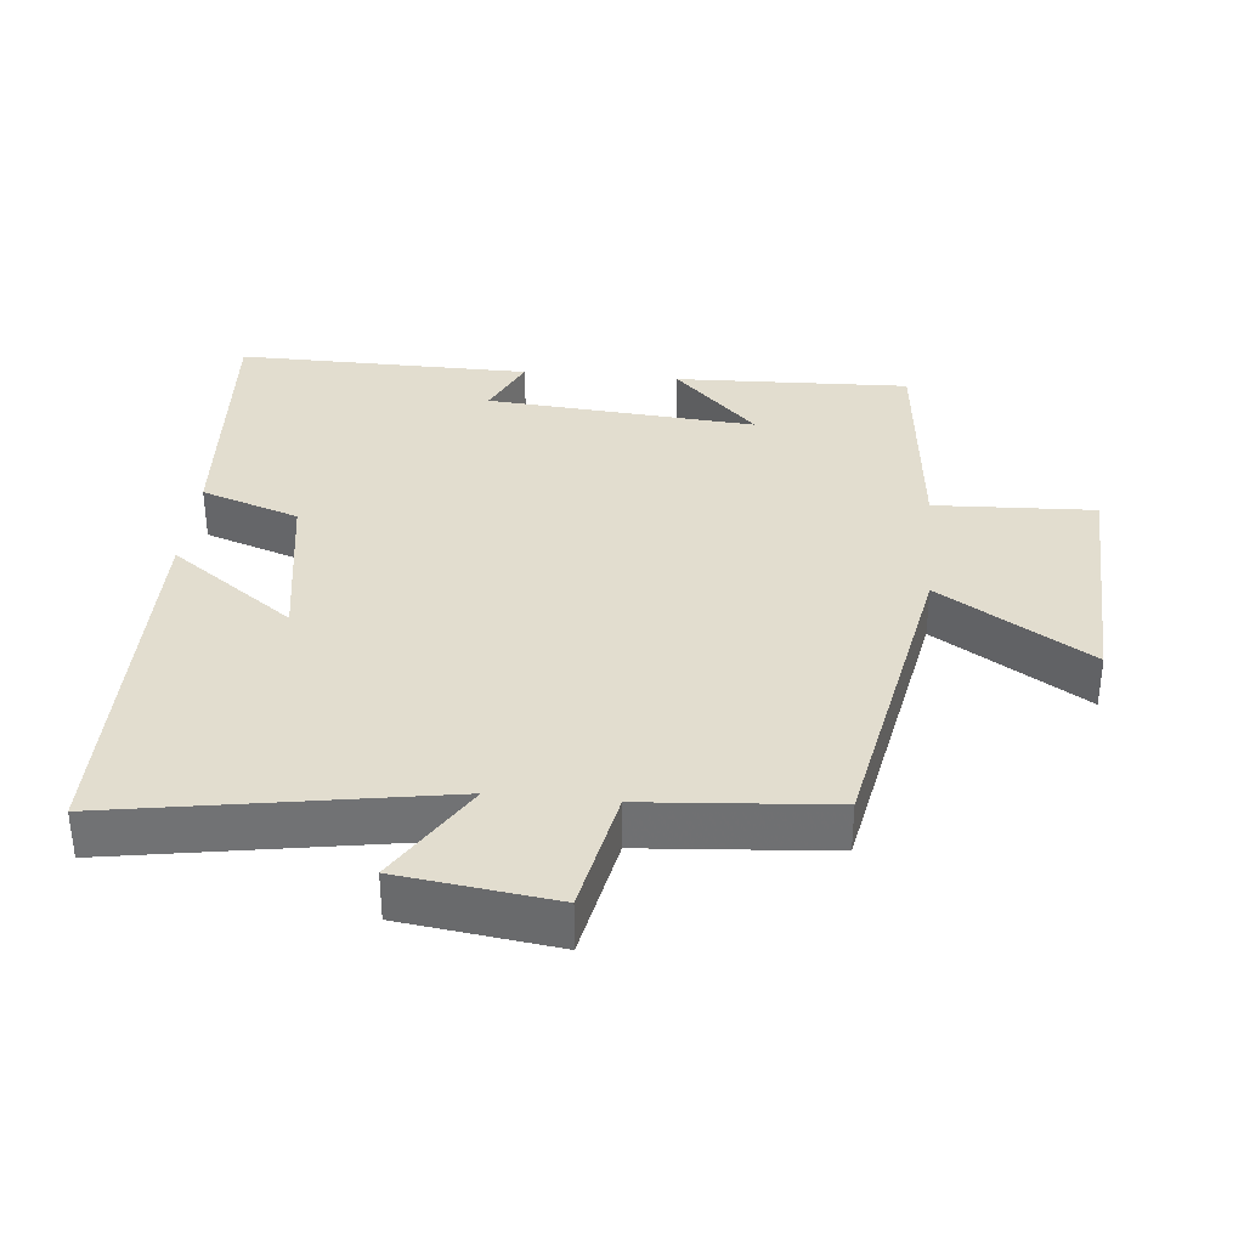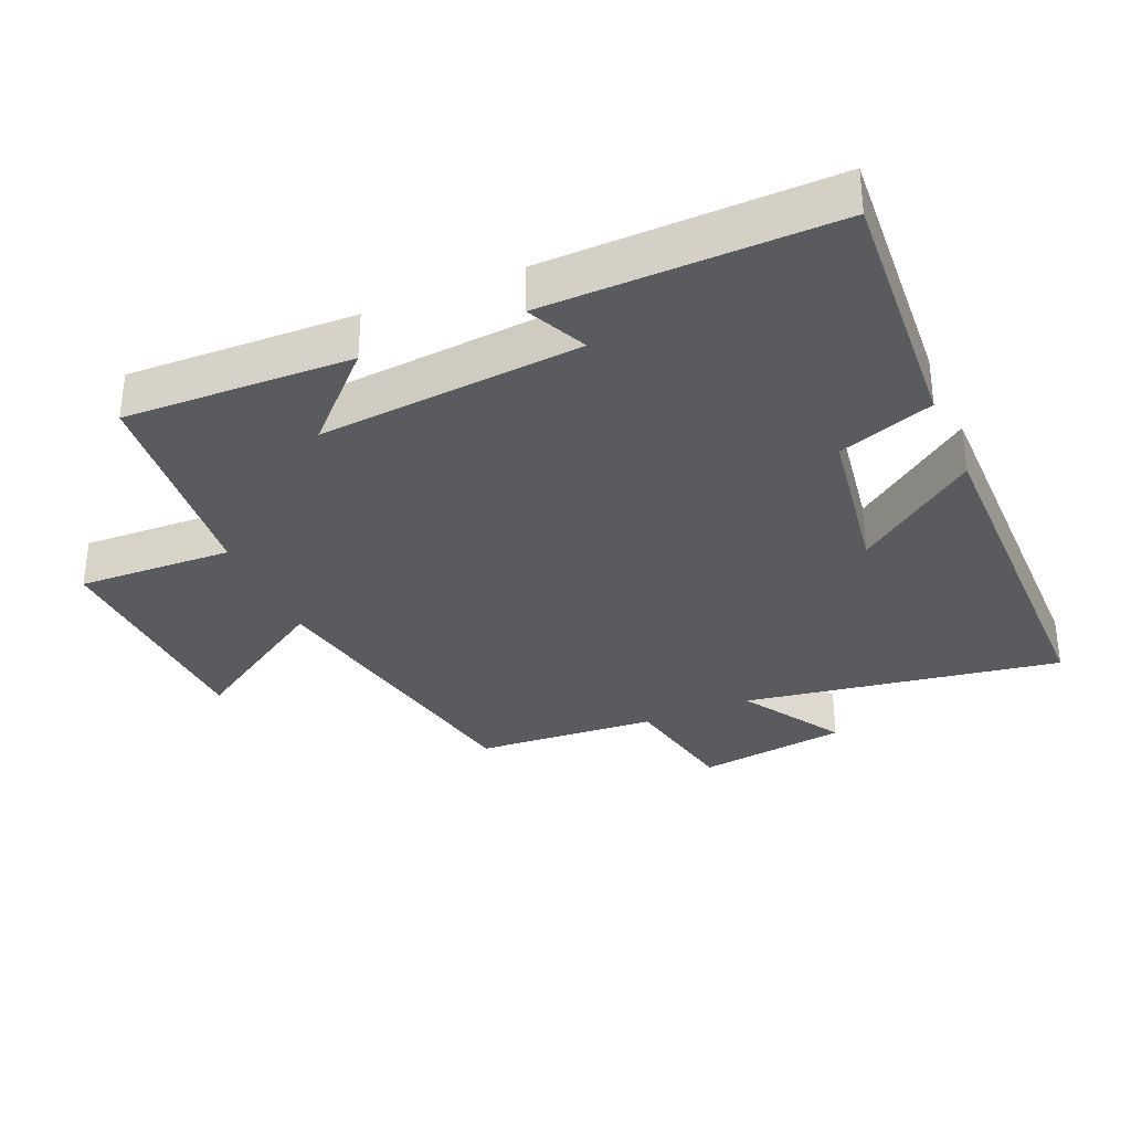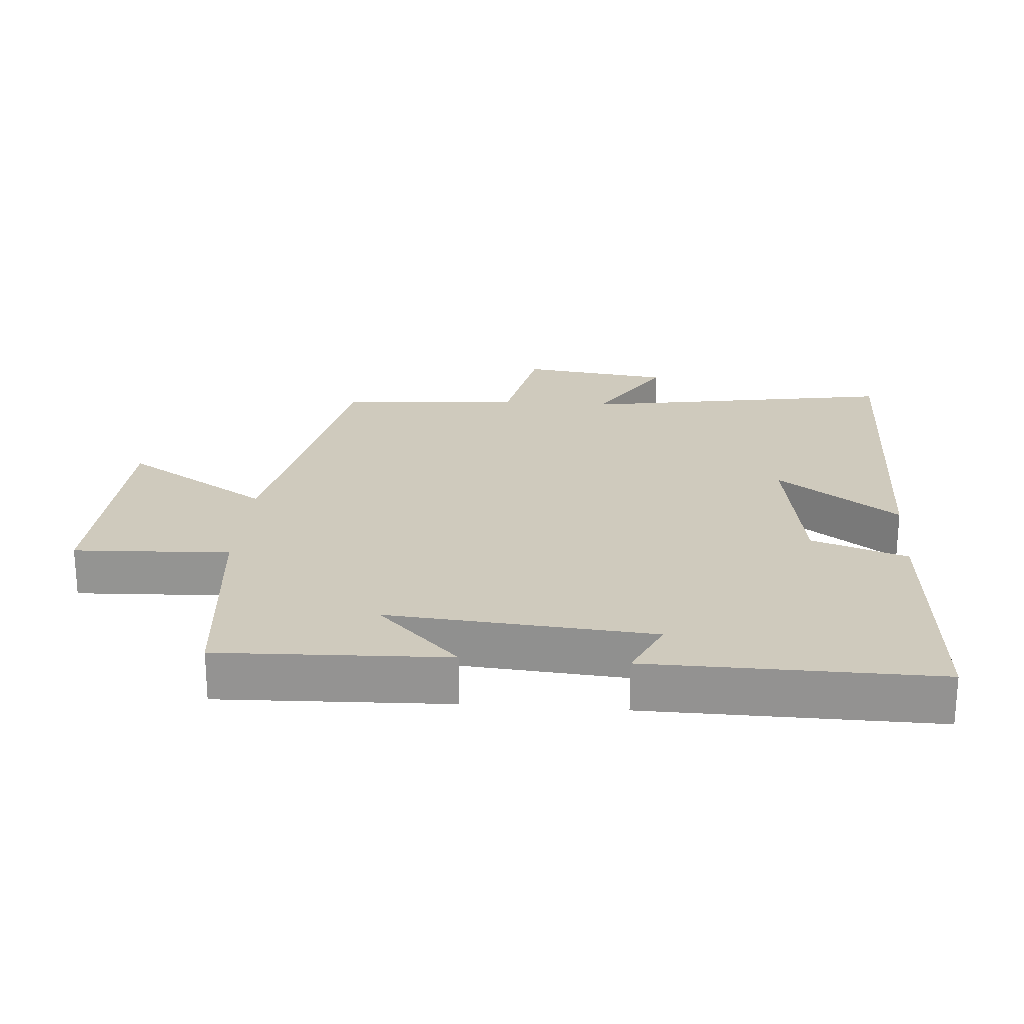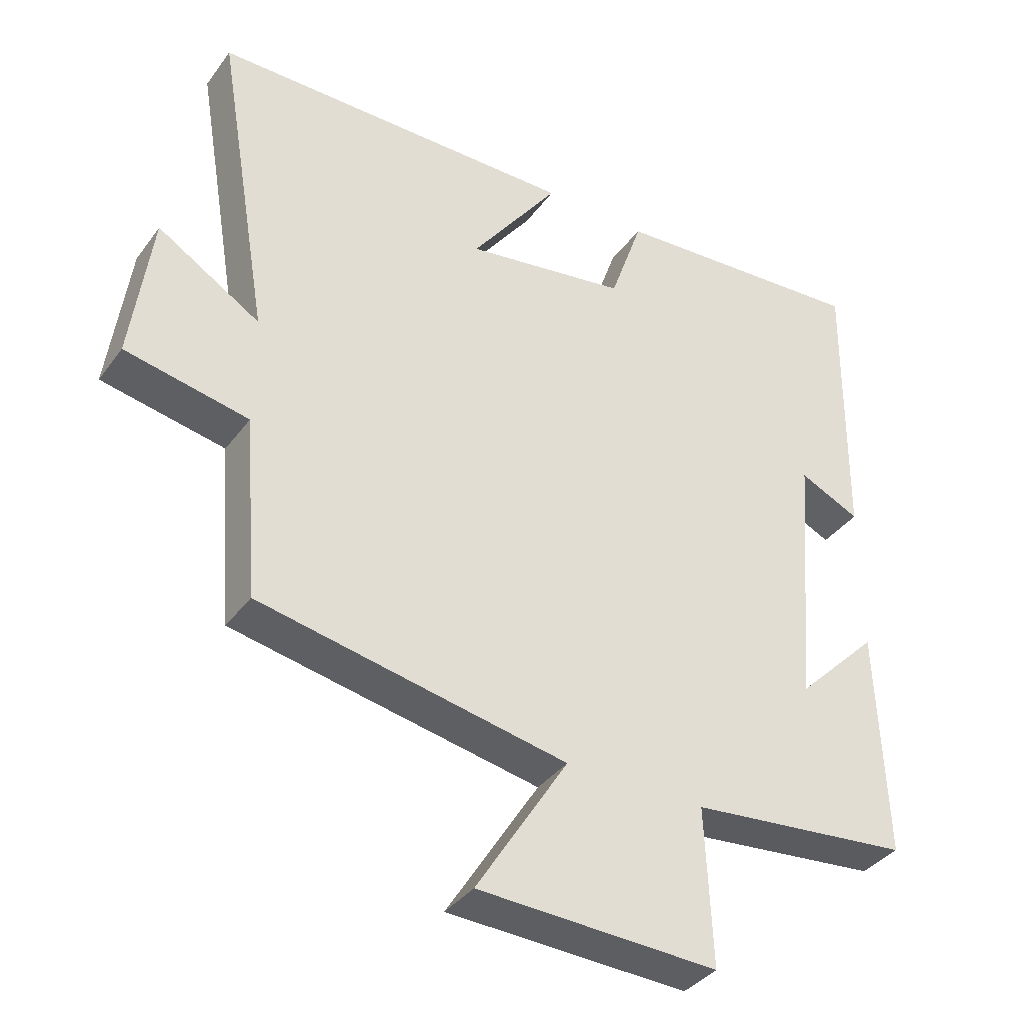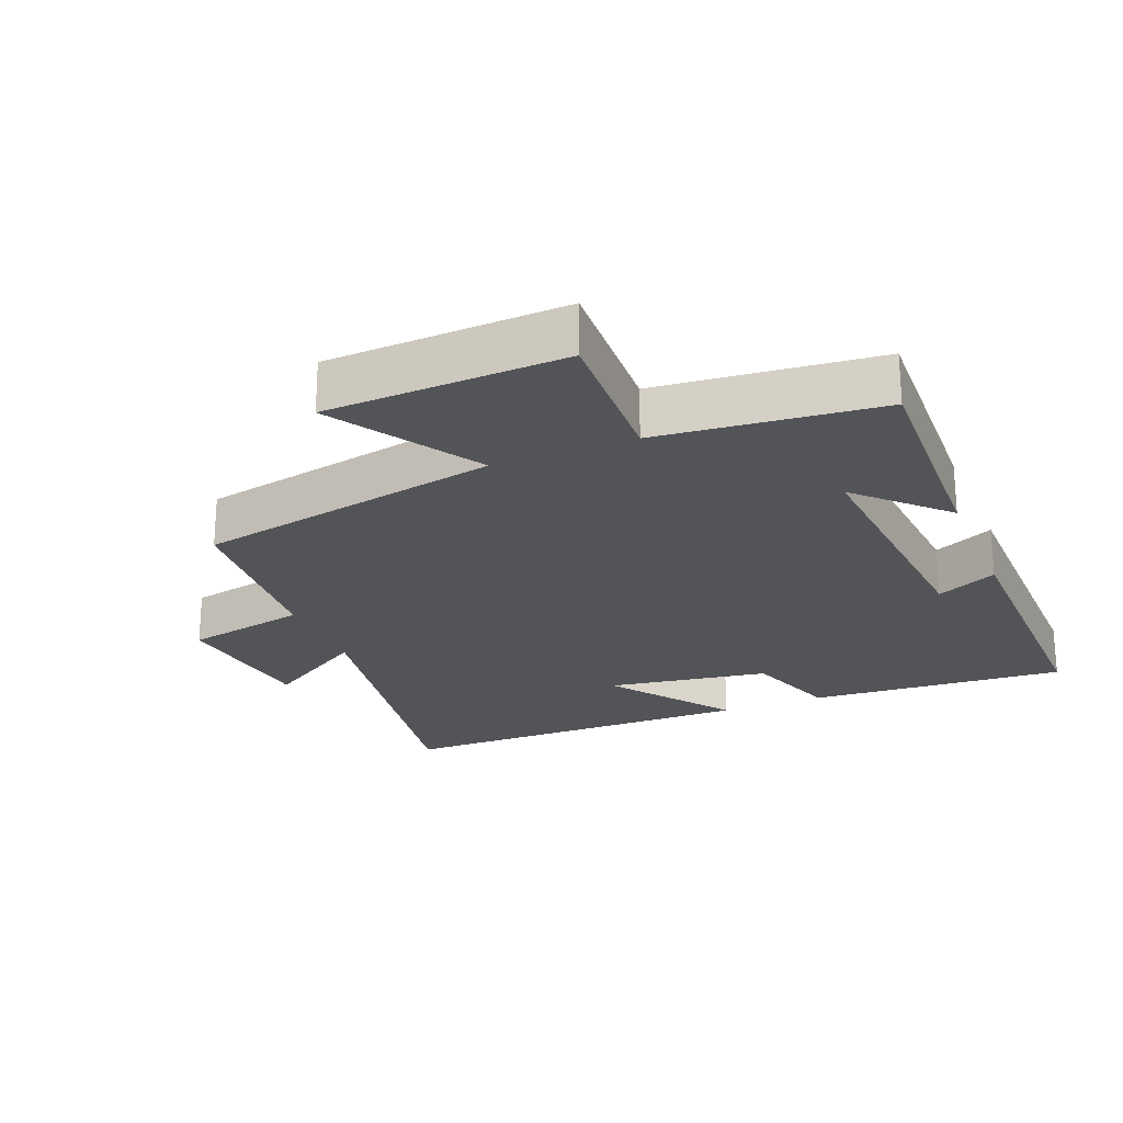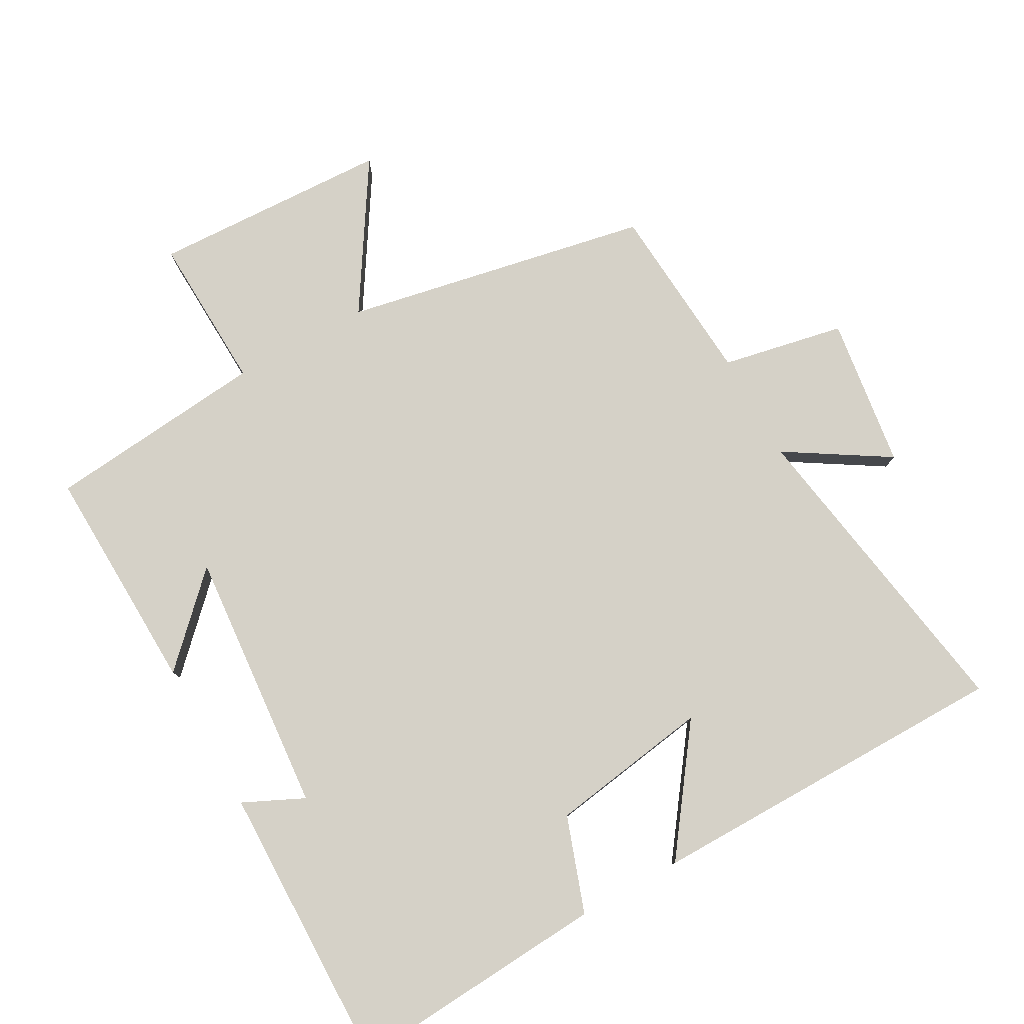
<metadata>
{"format":"obj","ext":"obj","renderer":"f3d","projection":"perspective","resolution":1024,"background":"white","views":[{"elev":34.9,"azim":95.5,"up":"+Y"},{"elev":-33.0,"azim":-66.5,"up":"+Y"},{"elev":22.8,"azim":-85.6,"up":"+Y"},{"elev":-37.1,"azim":148.2,"up":"+Z"},{"elev":-23.4,"azim":-157.8,"up":"+Y"},{"elev":79.0,"azim":-28.9,"up":"+Y"}]}
</metadata>
<code>
v 0.479 0.07 -0.412
v 0.024 0.07 -0.5
v 0.16 0.07 -0.717
v -0.194 0.07 -0.731
v -0.184 0.07 -0.5
v -0.512 0.07 -0.467
v -0.5 0.07 -0.128
v -0.378 0.07 -0.25
v -0.41 0.07 0.142
v -0.5 0.07 0.1
v -0.506 0.07 0.527
v -0.122 0.07 0.5
v -0.073 0.07 0.358
v 0.167 0.07 0.32
v 0.036 0.07 0.5
v 0.579 0.07 0.496
v 0.5 0.07 0.024
v 0.652 0.07 0.118
v 0.682 0.07 -0.106
v 0.5 0.07 -0.142
v 0.479 0 -0.412
v 0.024 0 -0.5
v 0.16 0 -0.717
v -0.194 0 -0.731
v -0.184 0 -0.5
v -0.512 0 -0.467
v -0.5 0 -0.128
v -0.378 0 -0.25
v -0.41 0 0.142
v -0.5 0 0.1
v -0.506 0 0.527
v -0.122 0 0.5
v -0.073 0 0.358
v 0.167 0 0.32
v 0.036 0 0.5
v 0.579 0 0.496
v 0.5 0 0.024
v 0.652 0 0.118
v 0.682 0 -0.106
v 0.5 0 -0.142
f 17 18 19 20
f 17 20 1 2
f 14 15 16 17
f 13 14 17 2
f 11 12 13
f 10 11 13
f 9 10 13
f 8 9 13 2
f 5 6 7 8
f 5 8 2 3
f 3 4 5
f 40 39 38 37
f 22 21 40 37
f 37 36 35 34
f 22 37 34 33
f 33 32 31
f 33 31 30
f 33 30 29
f 22 33 29 28
f 28 27 26 25
f 23 22 28 25
f 25 24 23
f 1 21 22 2
f 2 22 23 3
f 3 23 24 4
f 4 24 25 5
f 5 25 26 6
f 6 26 27 7
f 7 27 28 8
f 8 28 29 9
f 9 29 30 10
f 10 30 31 11
f 11 31 32 12
f 12 32 33 13
f 13 33 34 14
f 14 34 35 15
f 15 35 36 16
f 16 36 37 17
f 17 37 38 18
f 18 38 39 19
f 19 39 40 20
f 20 40 21 1

</code>
